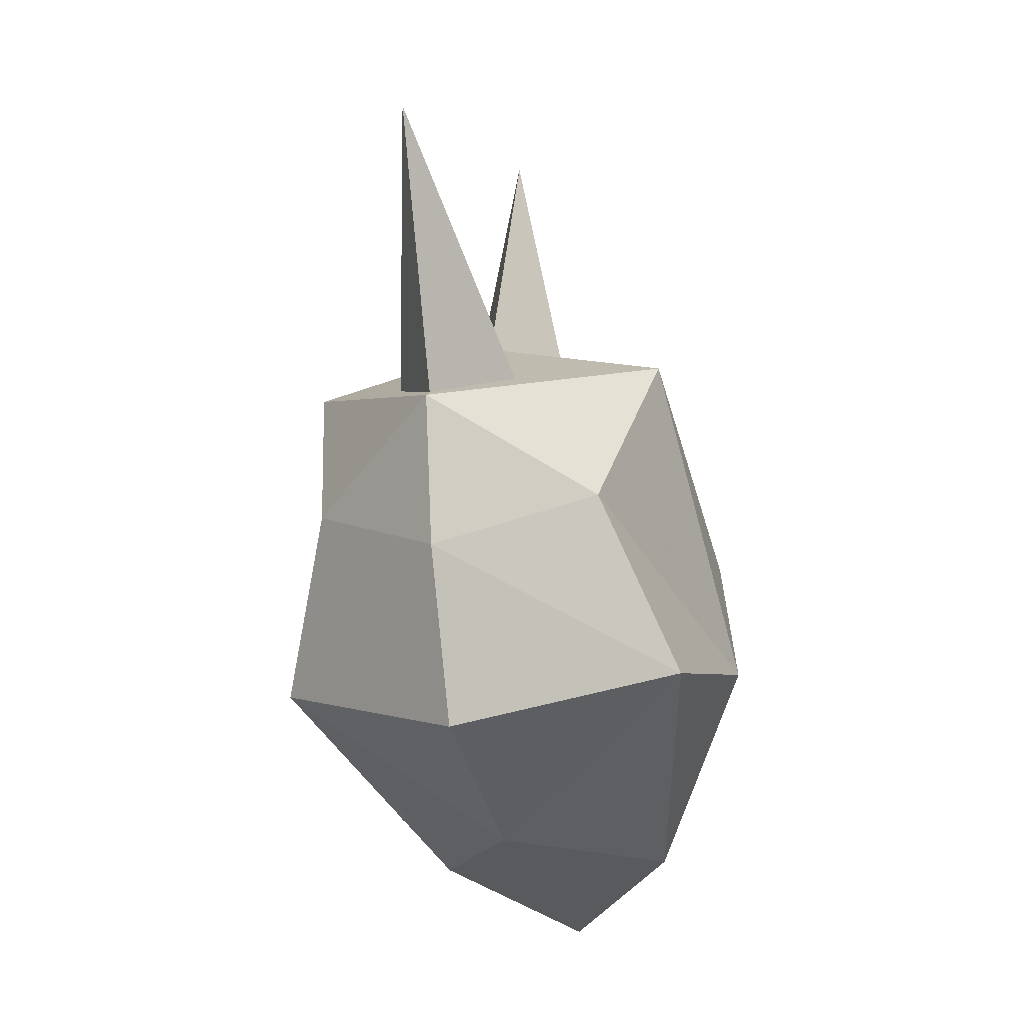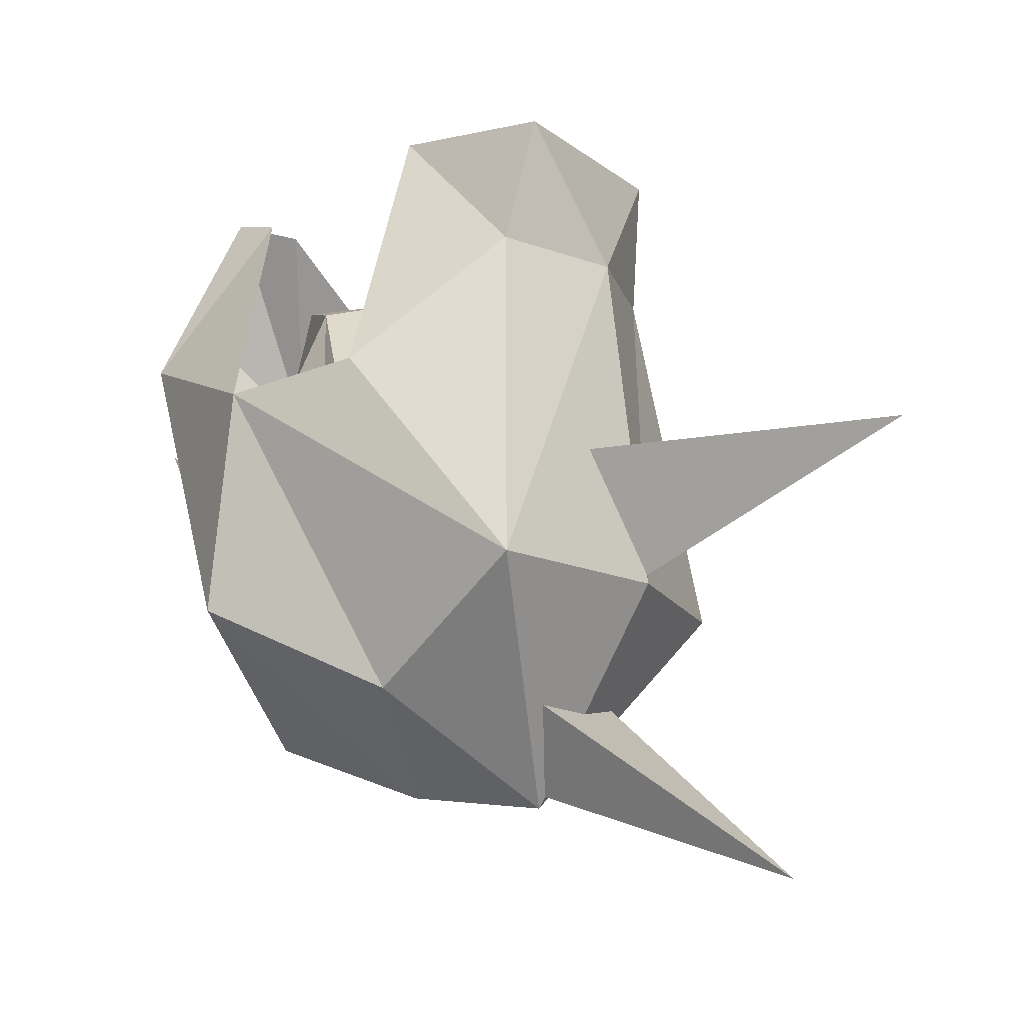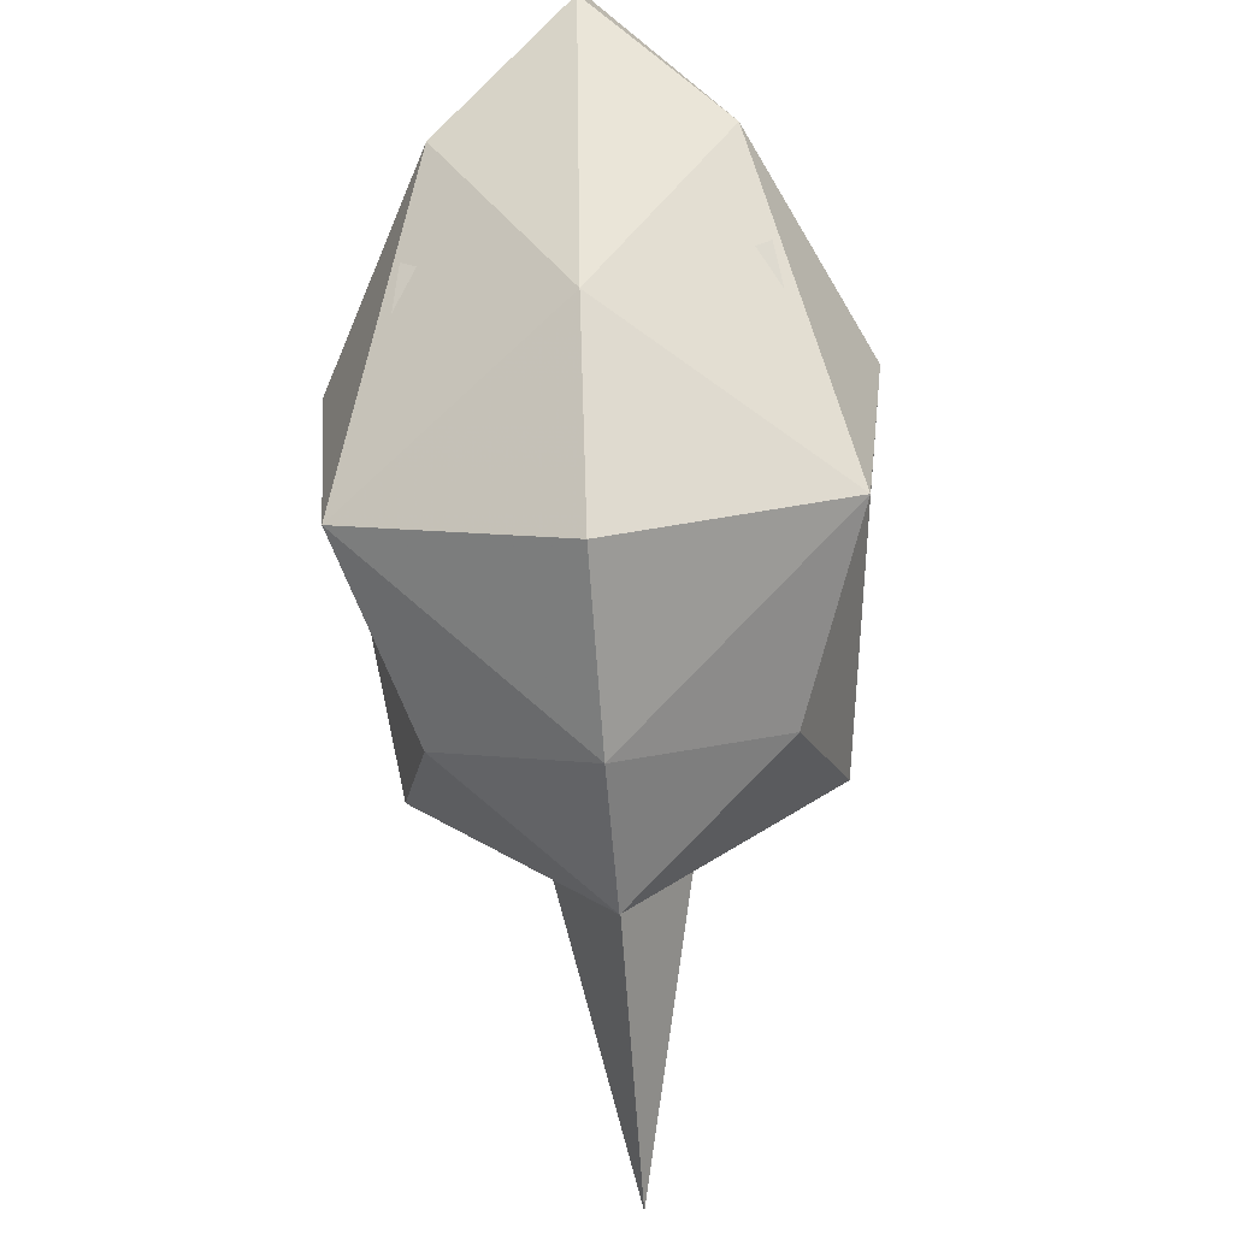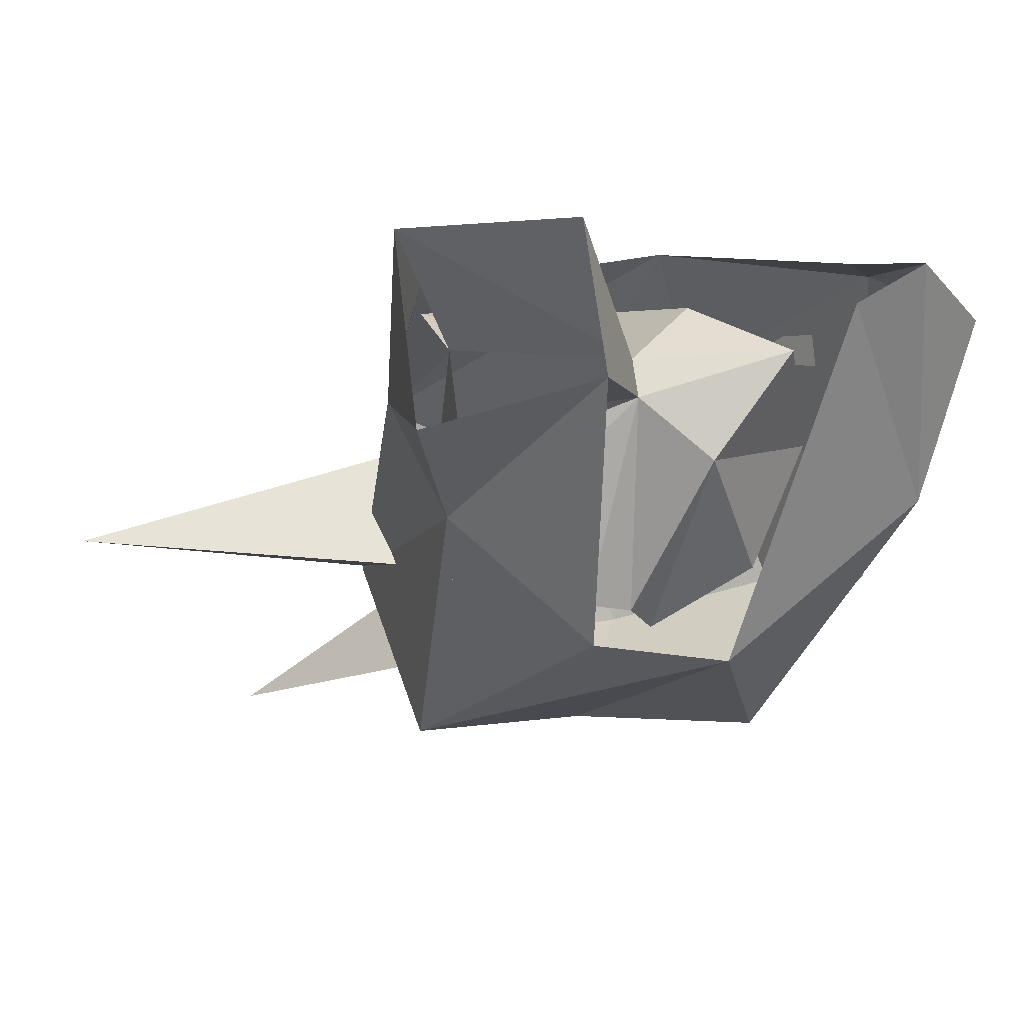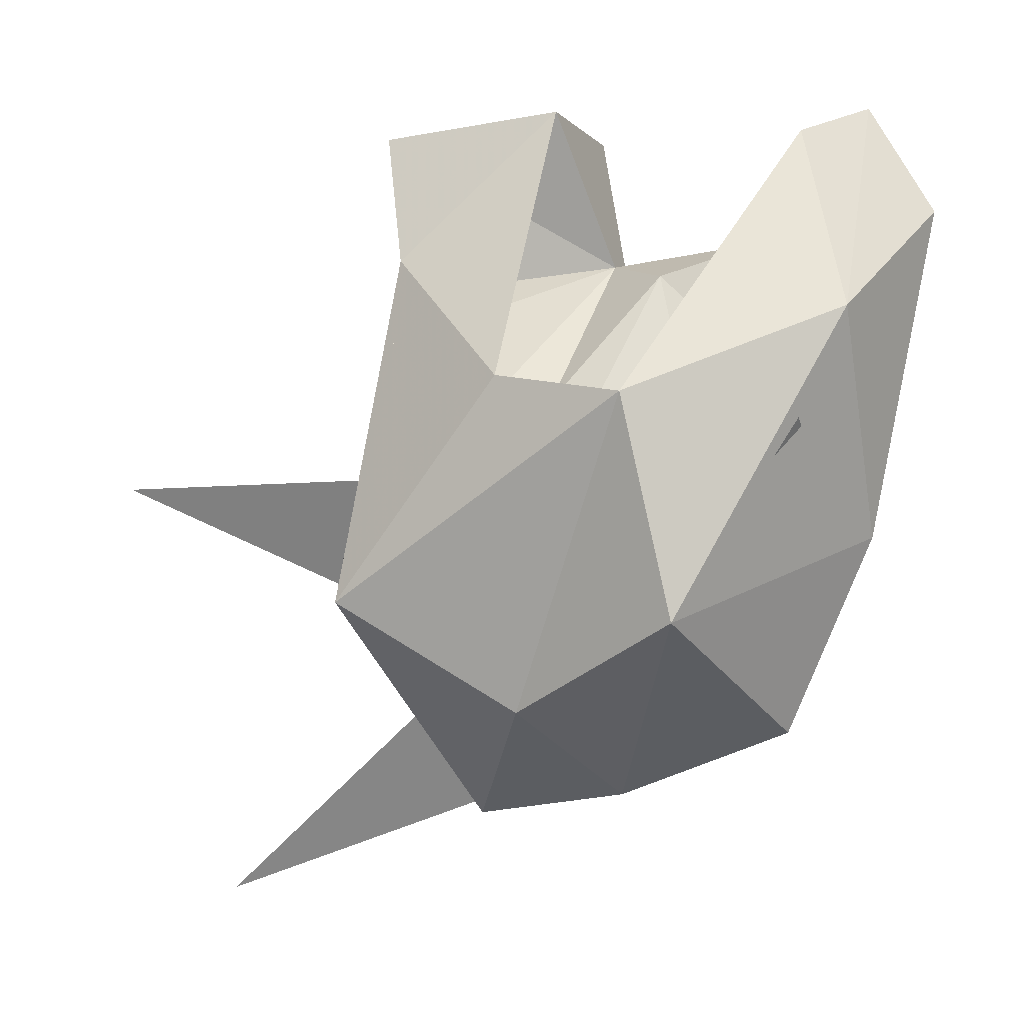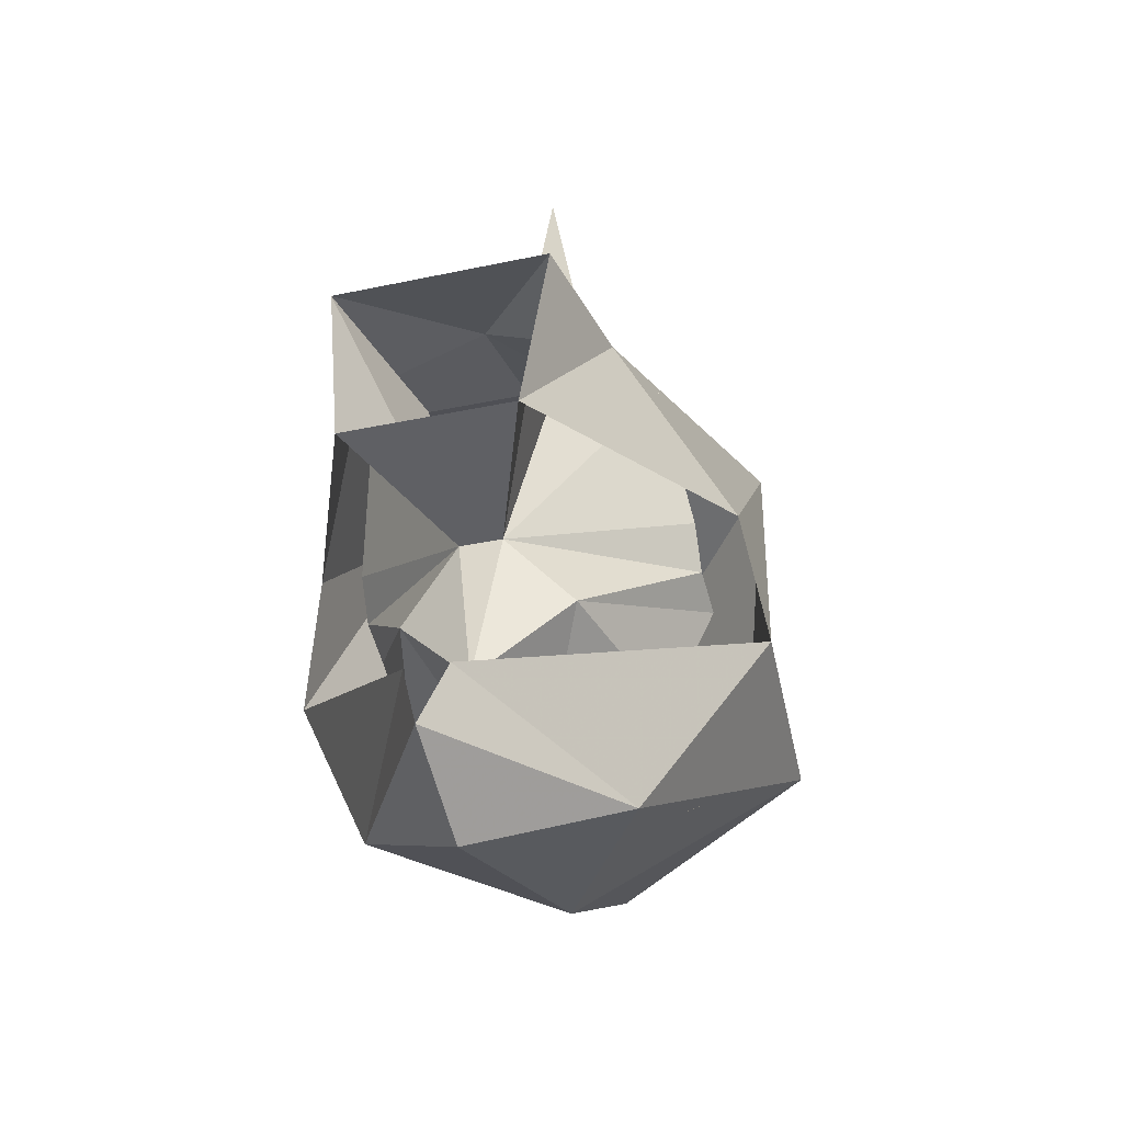
<metadata>
{"format":"obj","ext":"obj","renderer":"f3d","projection":"perspective","resolution":1024,"background":"white","views":[{"elev":-16.9,"azim":16.1,"up":"+Z"},{"elev":-14.8,"azim":-57.3,"up":"+Y"},{"elev":-46.9,"azim":-175.7,"up":"+Y"},{"elev":62.1,"azim":83.4,"up":"+Y"},{"elev":-3.2,"azim":108.3,"up":"+Y"},{"elev":-30.4,"azim":-162.5,"up":"+Z"}]}
</metadata>
<code>
v 0 -1.438 0.05469
v 0 -1.391 0.1641
v -0.02344 -1.391 0.04688
v 0.02344 -1.391 0.04688
v 0 -1.508 0.007812
v 0 -1.547 0.1172
v -0.02344 -1.477 0.02344
v 0.02344 -1.477 0.03125
v 0 -1.508 -0.03906
v 0.05469 -1.477 -0.01562
v 0 -1.516 0.01562
v -0.05469 -1.477 -0.01562
v -0.07812 -1.445 -0.07812
v 0 -1.484 -0.1016
v 0.07812 -1.445 -0.07812
v 0.08594 -1.367 -0.0625
v 0.07031 -1.438 0.04688
v 0 -1.438 0.0625
v -0.07031 -1.438 0.04688
v -0.08594 -1.367 -0.0625
v -0.04688 -1.336 -0.1328
v 0 -1.414 -0.1328
v 0.04688 -1.336 -0.1328
v 0.007812 -1.266 -0.1094
v 0.02344 -1.297 -0.1328
v 0 -1.258 -0.1328
v 0 -1.297 -0.1562
v -0.02344 -1.297 -0.1328
v -0.007812 -1.266 -0.1094
v 0.07812 -1.359 -0.01562
v 0.04688 -1.312 0.03125
v 0 -1.312 0.04688
v -0.04688 -1.312 0.03125
v -0.07812 -1.359 -0.01562
v 0.05469 -1.375 -0.1172
v 0.0625 -1.414 -0.09375
v 0.03906 -1.383 -0.1172
v -0.03906 -1.383 -0.1172
v -0.0625 -1.414 -0.09375
v -0.05469 -1.375 -0.1172
v 0.03906 -1.266 0.03906
v -0.03906 -1.266 0.03906
v 0.03125 -1.258 -0.02344
v -0.03125 -1.258 -0.02344
v 0.02344 -1.32 0.02344
v 0.007812 -1.312 -0.03906
v -0.007812 -1.312 -0.03906
v -0.02344 -1.32 0.02344
v -0.05469 -1.344 0.03125
v -0.0625 -1.359 -0.01562
v -0.0625 -1.367 -0.03125
v -0.03125 -1.32 -0.0625
v -0.0625 -1.383 -0.03906
v -0.04688 -1.375 -0.07812
v -0.007812 -1.359 -0.1016
v 0 -1.305 -0.09375
v 0.007812 -1.359 -0.1016
v 0.03125 -1.32 -0.0625
v 0.04688 -1.375 -0.07812
v 0.0625 -1.383 -0.03906
v 0.0625 -1.367 -0.03125
v 0.0625 -1.359 -0.01562
v 0.05469 -1.344 0.03125
v 0.04688 -1.438 0.04688
f 1 2 3
f 3 2 4
f 4 2 1
f 5 6 7
f 7 6 8
f 8 6 5
f 9 12 13
f 9 13 14
f 9 14 15
f 9 15 10
f 10 15 16
f 10 16 17
f 12 19 20
f 12 20 13
f 13 20 21
f 13 21 22
f 13 22 14
f 14 22 15
f 15 22 23
f 15 23 16
f 16 23 24
f 24 23 25
f 24 25 26
f 26 25 27
f 26 27 28
f 26 28 29
f 29 28 21
f 29 21 20
f 17 16 30
f 17 30 31
f 17 31 18
f 18 31 32
f 18 32 19
f 19 32 33
f 19 33 34
f 19 34 20
f 27 22 21
f 27 21 28
f 23 22 27
f 23 27 25
f 41 42 32
f 41 32 31
f 41 31 43
f 43 31 30
f 42 33 32
f 33 42 44
f 33 44 34
f 9 10 11
f 9 11 12
f 10 17 11
f 11 17 18
f 11 18 19
f 11 19 12
f 35 36 37
f 38 39 40
f 41 45 46
f 41 46 43
f 43 46 44
f 44 46 47
f 44 47 42
f 42 47 48
f 48 47 49
f 49 47 50
f 50 47 51
f 51 47 52
f 51 52 53
f 53 52 54
f 54 52 55
f 55 52 56
f 55 56 57
f 57 56 58
f 57 58 59
f 59 58 60
f 60 58 61
f 61 58 46
f 61 46 62
f 62 46 63
f 63 46 45
f 47 46 56
f 47 56 52
f 58 56 46
f 45 48 64

</code>
